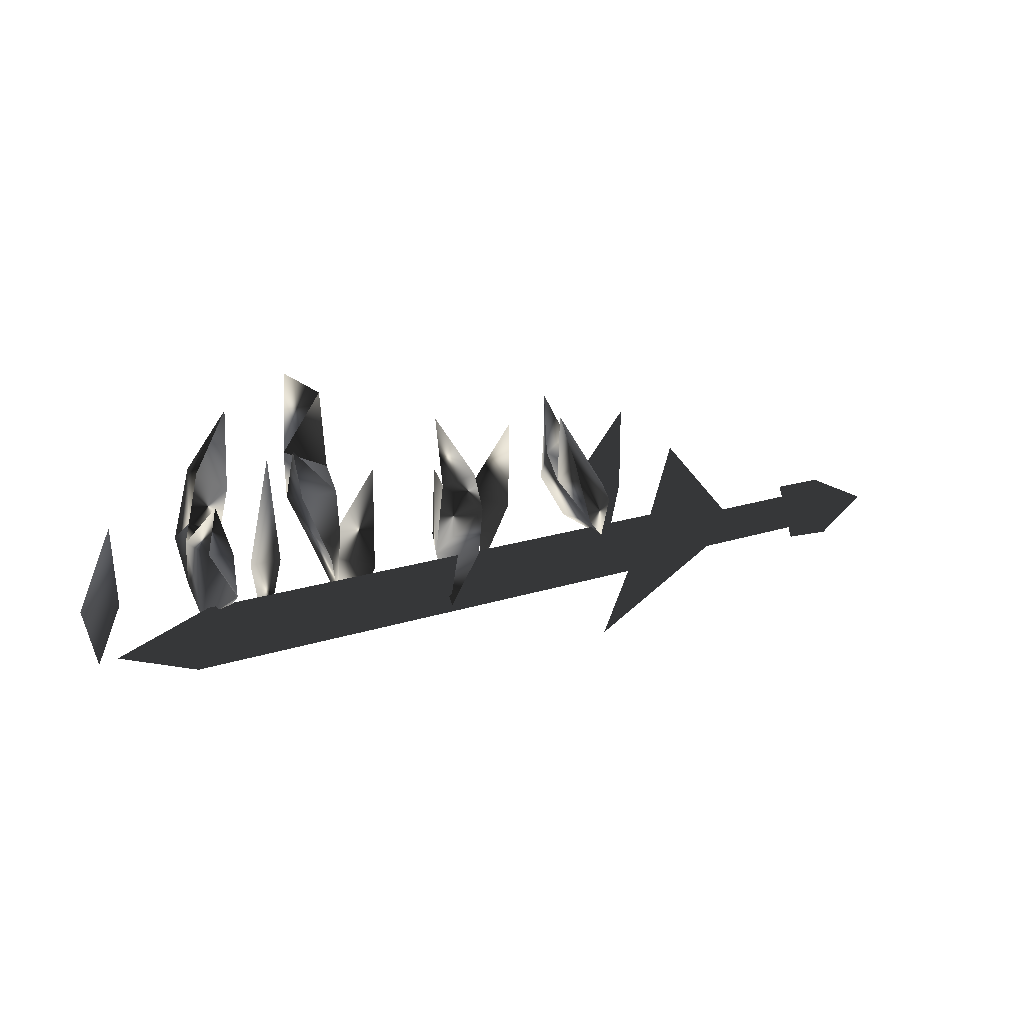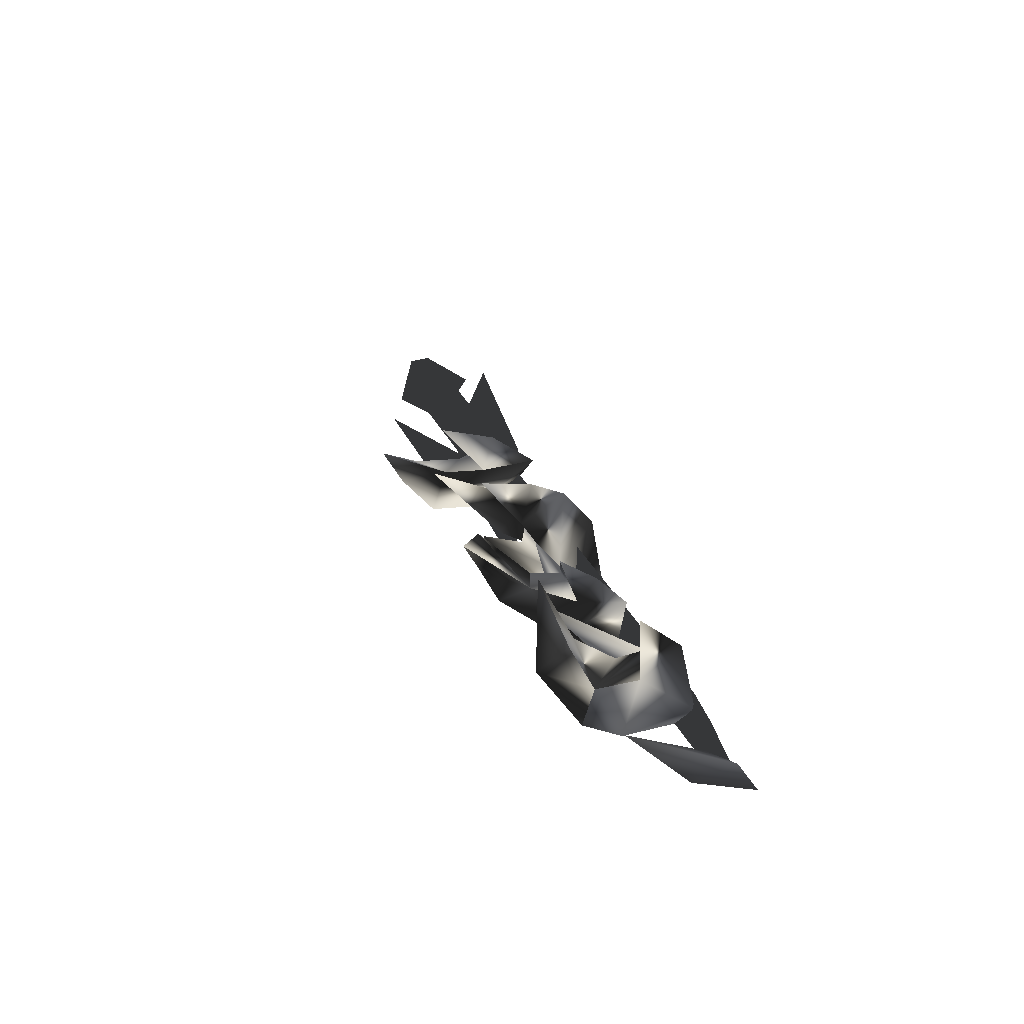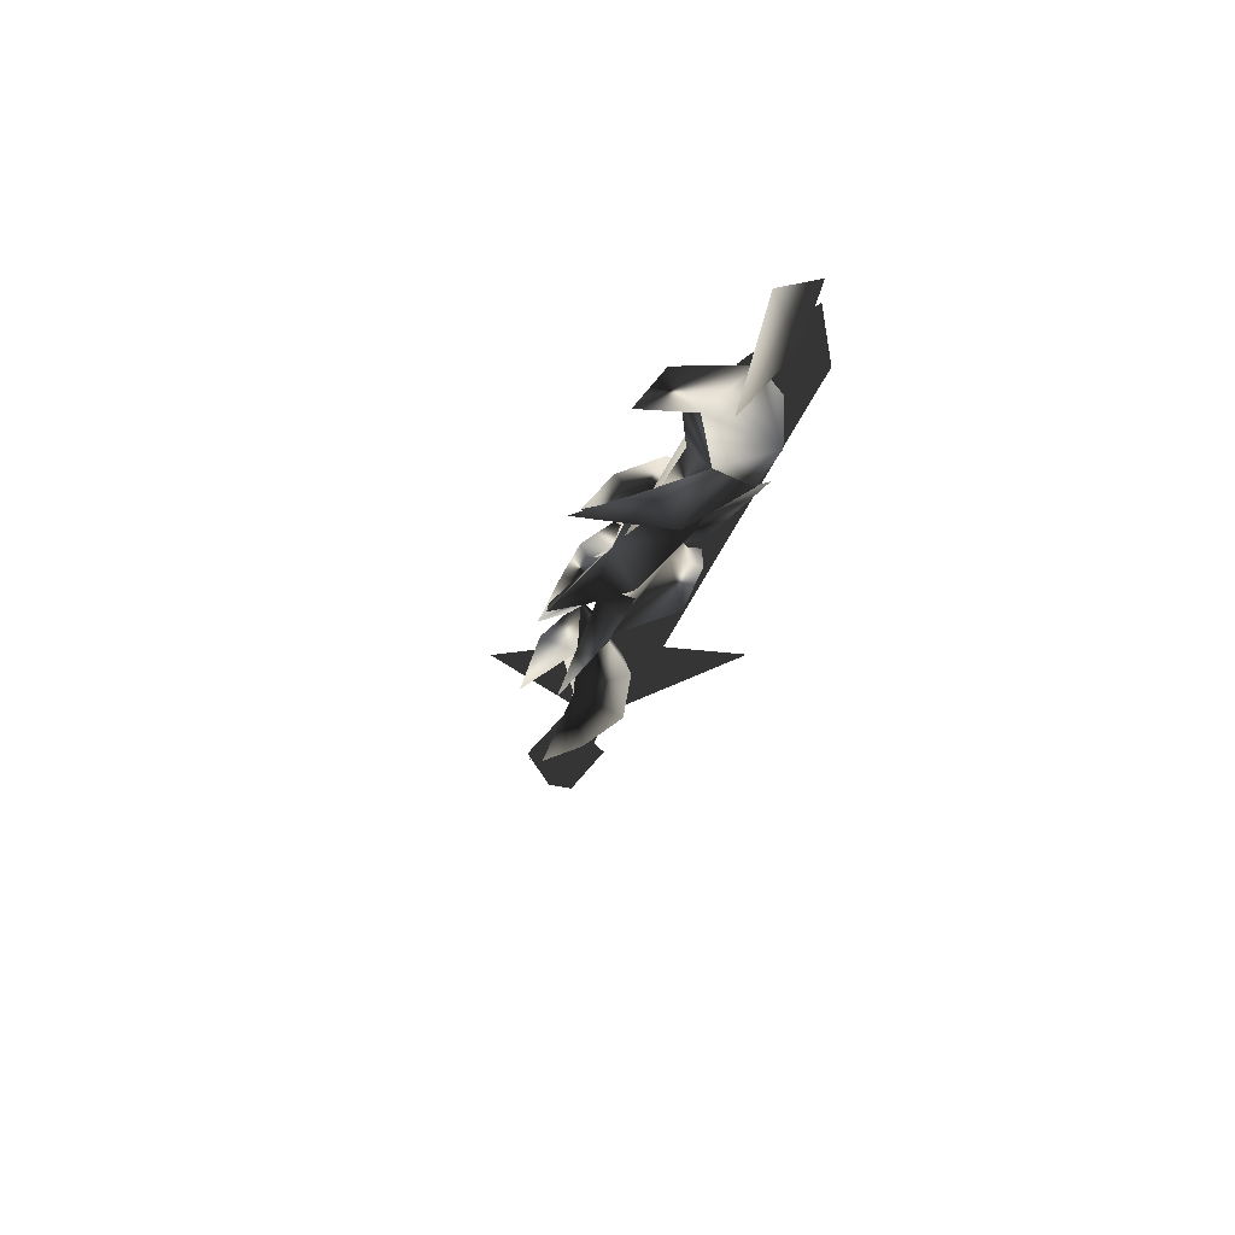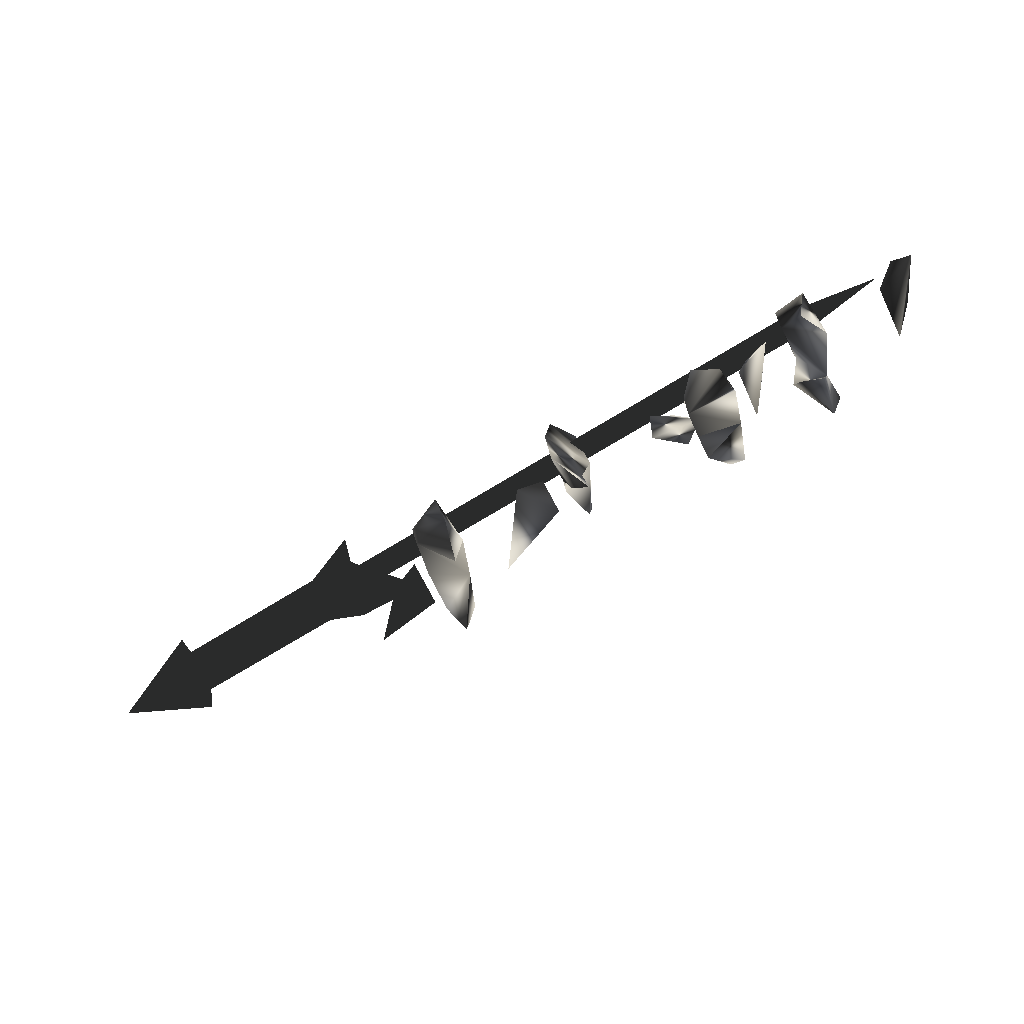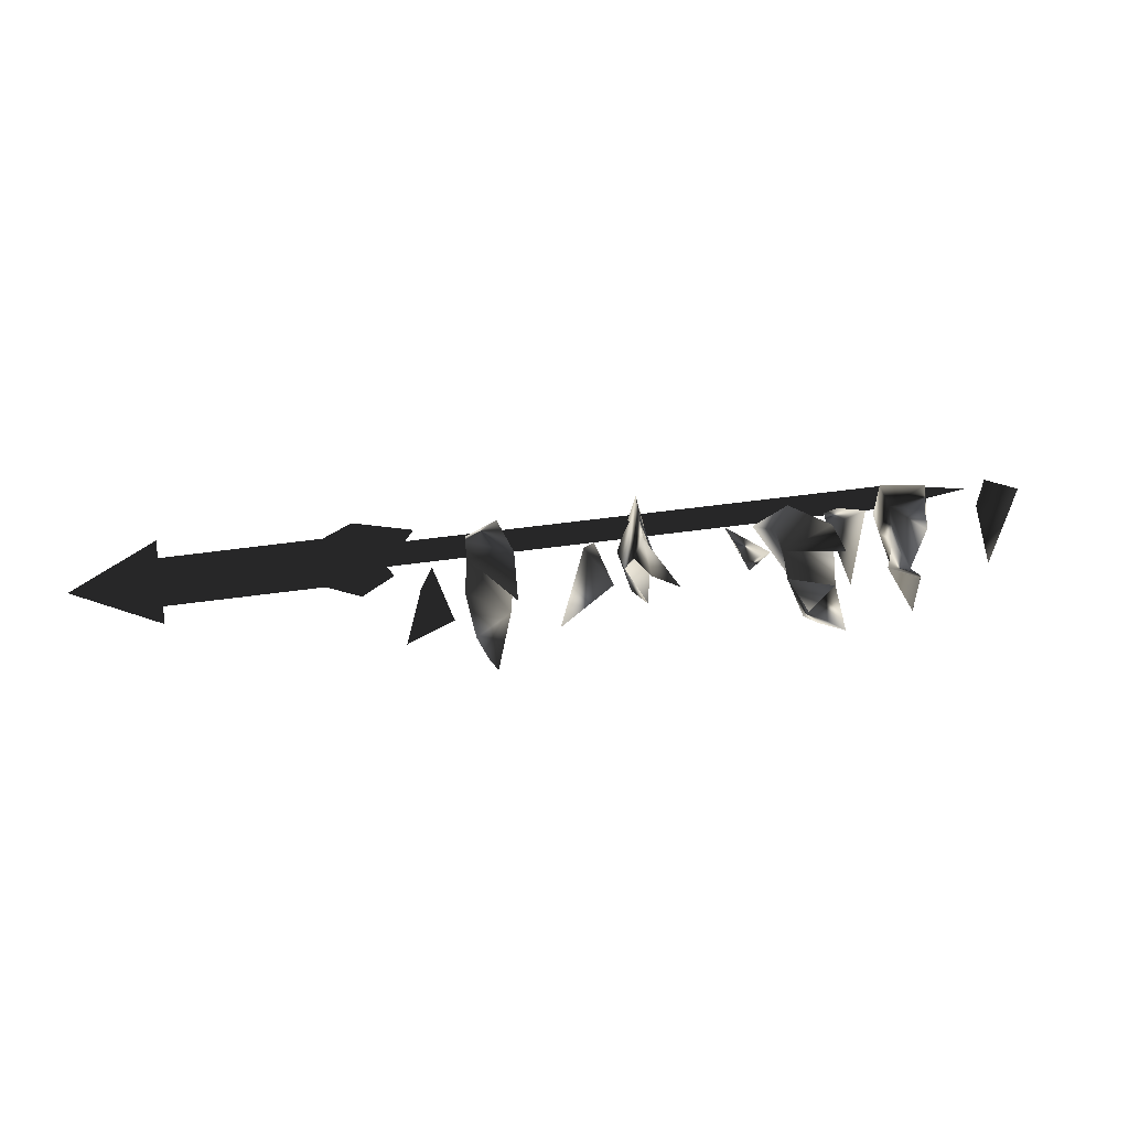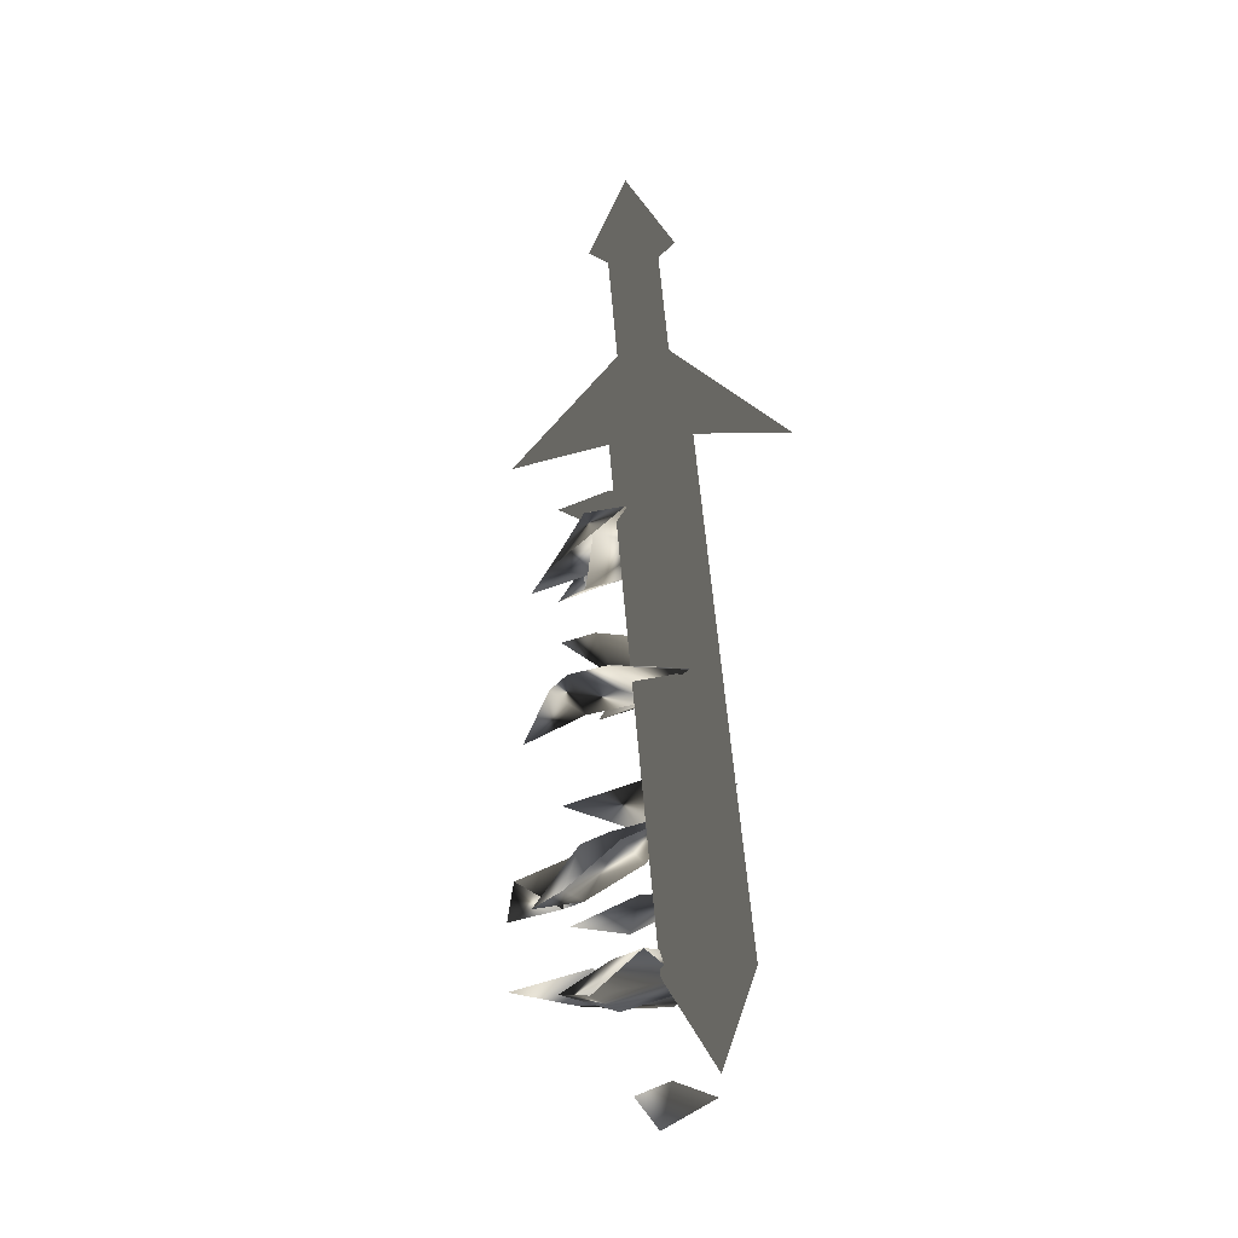
<metadata>
{"format":"obj","ext":"obj","renderer":"f3d","projection":"perspective","resolution":1024,"background":"white","views":[{"elev":48.4,"azim":159.1,"up":"+Z"},{"elev":47.5,"azim":78.0,"up":"+Z"},{"elev":-18.6,"azim":58.1,"up":"+Y"},{"elev":67.5,"azim":-16.5,"up":"+Z"},{"elev":-14.9,"azim":-25.2,"up":"+Y"},{"elev":68.3,"azim":67.9,"up":"+Y"}]}
</metadata>
<code>
o Models/weapon_k/frames/weapon_k_pain_b_2
v 11.93 -12.66 6.025
v 11.93 -11.97 5.84
v 13.09 -12.66 7.568
v 13.48 -15.14 4.482
v 13.48 -14.59 6.457
v 13.22 -13.42 3.988
v 12.96 -16.21 5.778
v 12.7 -16.87 7.198
v 12.06 -13.79 5.593
v 12.32 -15.52 6.087
v 12.45 -11.41 4.544
v 13.09 -11.07 5.964
v 13.61 -13.14 6.396
v 12.96 -14.59 8.247
v 17.35 -11.24 5.285
v 17.35 -13.24 6.889
v 16.06 -12.03 7.075
v 16.45 -13.1 6.457
v 14.77 -15.28 7.877
v 17.87 -12.55 6.766
v 18 -9.928 7.445
v 17.74 -12.38 7.692
v 17.74 -13.38 9.111
v 17.35 -12.07 9.235
v 18.39 -12.69 8.371
v 17.48 -10.89 8.618
v 19.16 -11.41 6.272
v 18.64 -11.27 4.606
v 19.16 -9.721 5.161
v 18.77 -13 5.531
v 18.26 -14.07 7.877
v 18.13 -14.07 10.53
v 23.16 -9.928 5.099
v 23.42 -11.55 7.877
v 21.74 -10.65 7.383
v 22.78 -12.21 7.383
v 20.97 -12.76 10.22
v 23.94 -11.31 11.33
v 22.52 -12.21 10.22
v 23.42 -10.07 9.173
v 23.94 -13.59 11.4
v 24.32 -12.07 10.78
v 23.81 -12.55 8.494
v 23.16 -15.66 13.12
v 23.03 -15.11 11.64
v 22.13 -14.97 12.44
v 23.29 -14.52 10.22
v 22.52 -13.28 10.47
v 22.78 -11.14 9.297
v 23.29 -10.27 6.828
v 23.81 -12.59 12.38
v 26.26 -9.203 7.075
v 25.87 -11.17 8.988
v 26.26 -10.14 10.04
v 25.1 -10.69 9.235
v 24.58 -13.48 11.4
v 26.78 -10.14 10.84
v 27.04 -9.03 9.914
v 27.68 -9.479 11.89
v 27.81 -12.31 10.53
v 28.2 -10.93 11.15
v 28.33 -11.45 8.432
v 27.29 -14.14 11.27
v 27.17 -13.04 12.07
v 28.33 -12.83 9.42
v 26.91 -11.41 10.78
v 26.26 -12.66 11.33
v 27.94 -9.548 8.062
v 27.29 -10.72 9.358
v 28.33 -9.03 9.235
v 27.04 -10.72 12.69
v 25.74 -13.76 13.99
v 32.07 -8.064 9.667
v 31.81 -10.2 10.35
v 32.2 -8.927 11.52
v 30.91 -9.514 10.59
v 30.52 -12.07 11.64
v 11.8 -12.24 2.939
v 12.06 -14.62 4.667
v 10.77 -13.59 4.544
v 11.28 -14.73 4.05
v 9.734 -16 6.025
v 28.07 -9.03 9.79
v 28.46 -9.307 8.371
v 8.314 -12.66 2.075
v 7.926 -12.38 3.495
v 8.701 -12.1 0.7172
v 8.185 -11.79 2.075
v 28.84 -8.754 7.013
v 31.43 -8.409 9.297
v 28.33 -8.444 8.432
v 9.088 -13 2.199
v 9.218 -12.03 1.396
v 1.987 -13.24 -0.8876
v 1.858 -14.21 -0.02349
v 1.6 -12.45 0.03823
v 1.47 -13.42 0.8406
v 8.701 -11.24 2.26
v 8.701 -12.21 3.124
v 5.86 -12.66 1.273
v 12.06 -11.45 -1.752
v 8.83 -10.76 2.322
v 9.347 -13.48 2.26
v 9.347 -12.28 7.445
v 2.762 -13.07 -1.32
v 2.116 -11.69 0.2234
v -0.7246 -13.73 -0.8259
v 2.632 -14.73 0.09995
v 1.858 -13.35 1.643
f 1 2 3
f 4 5 6
f 5 7 8
f 4 9 10
f 4 6 9
f 11 6 12
f 11 12 2
f 12 3 2
f 3 12 13
f 13 1 14
f 11 2 6
f 4 10 7
f 4 7 5
f 13 14 3
f 3 14 1
f 2 1 6
f 1 13 5
f 1 9 6
f 10 5 8
f 9 5 10
f 5 9 1
f 7 10 8
f 13 12 5
f 6 5 12
f 15 16 17
f 15 18 16
f 18 15 17
f 19 18 17
f 19 17 16
f 19 16 18
f 20 21 22
f 23 22 24
f 25 26 27
f 28 29 21
f 27 29 28
f 27 28 30
f 30 28 20
f 31 20 27
f 21 29 27
f 24 26 25
f 22 26 24
f 30 20 31
f 27 30 31
f 22 27 20
f 23 25 22
f 25 27 22
f 32 25 23
f 24 25 32
f 23 24 32
f 21 27 26
f 26 22 21
f 21 20 28
f 33 34 35
f 33 36 34
f 36 33 35
f 37 36 35
f 37 35 34
f 37 34 36
f 38 39 40
f 41 42 43
f 44 41 45
f 46 47 48
f 49 50 40
f 48 47 43
f 40 50 43
f 42 38 40
f 51 42 39
f 49 40 39
f 43 50 49
f 45 47 46
f 41 47 45
f 38 42 51
f 39 38 51
f 43 49 39
f 41 39 42
f 43 39 48
f 44 46 41
f 46 48 41
f 39 41 48
f 44 45 46
f 43 47 41
f 40 43 42
f 52 53 54
f 52 55 53
f 55 52 54
f 56 55 54
f 56 54 53
f 56 53 55
f 57 58 59
f 60 61 62
f 60 63 64
f 65 66 67
f 68 58 69
f 68 62 70
f 68 70 58
f 70 59 58
f 61 59 70
f 61 57 71
f 58 57 69
f 68 69 62
f 65 67 63
f 65 63 60
f 61 71 59
f 59 71 57
f 66 65 69
f 57 61 60
f 69 57 66
f 67 60 64
f 66 60 67
f 60 66 57
f 67 64 72
f 67 72 63
f 63 72 64
f 62 65 60
f 70 62 61
f 69 65 62
f 73 74 75
f 73 76 74
f 76 73 75
f 77 76 75
f 77 75 74
f 77 74 76
f 78 79 80
f 78 81 79
f 81 78 80
f 82 81 80
f 82 80 79
f 82 79 81
f 83 84 85
f 86 83 85
f 85 87 88
f 86 85 88
f 85 84 89
f 87 85 89
f 90 89 84
f 88 87 89
f 91 88 89
f 88 91 83
f 86 88 83
f 91 89 90
f 83 91 90
f 84 83 90
f 92 93 94
f 95 92 94
f 94 96 97
f 95 94 97
f 94 93 98
f 96 94 98
f 92 99 98
f 93 92 98
f 97 96 98
f 99 97 98
f 97 99 92
f 95 97 92
f 100 101 102
f 100 103 101
f 102 101 103
f 104 102 103
f 100 102 104
f 103 100 104
f 105 106 107
f 108 105 107
f 107 106 109
f 109 108 107
f 108 106 105
f 109 106 108

</code>
